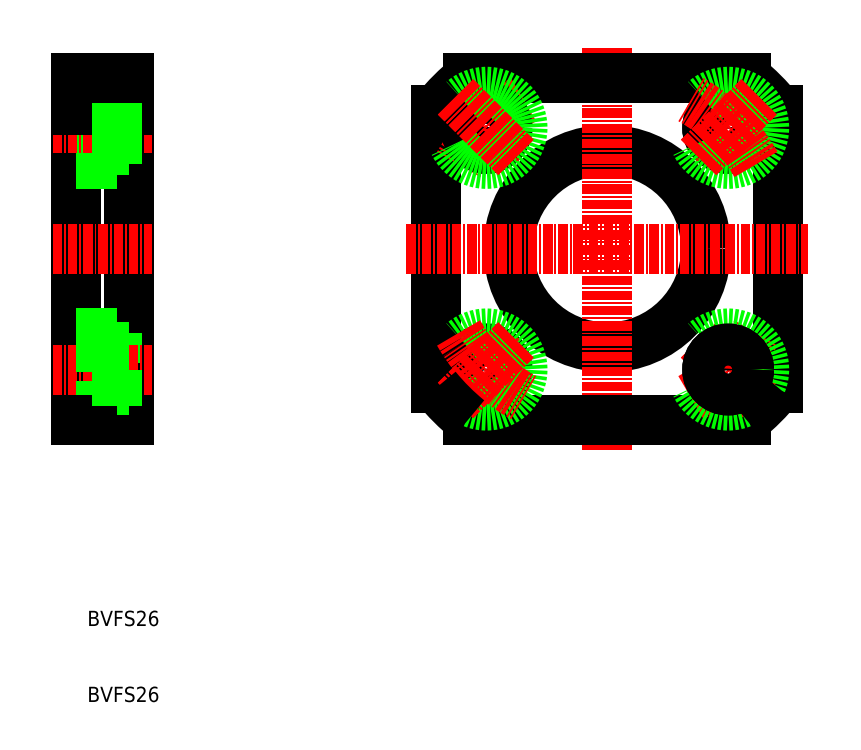
<metadata>
{"format":"dxf","ext":"dxf","renderer":"ezdxf+matplotlib","layout":"modelspace","background":"white","min_lineweight":24,"dpi":150}
</metadata>
<code>
0
SECTION
2
ENTITIES
0
LINE
8
0
10
158.1
20
148.8
30
0
11
158.1
21
126.3
31
0
0
LINE
8
0
10
165.1
20
126.3
30
0
11
165.1
21
148.8
31
0
0
TEXT
8
0
10
159.6
20
89.14
30
0
40
2
1
BVFS26
0
TEXT
8
0
10
159.6
20
99.14
30
0
40
2
1
BVFS26
0
LINE
8
0
10
163.6
20
137.7
30
0
11
163.6
21
132.9
31
0
0
LINE
8
0
10
165.1
20
130.5
30
0
11
158.1
21
130.5
31
0
0
LINE
8
CENTER
10
155.1
20
132.9
30
0
11
168.1
21
132.9
31
0
0
LINE
8
0
10
158.1
20
128.2
30
0
11
163.6
21
128.2
31
0
0
LINE
8
0
10
158.1
20
126.3
30
0
11
165.1
21
126.3
31
0
0
LINE
8
0
10
163.6
20
128.2
30
0
11
163.6
21
132.9
31
0
0
LINE
8
0
10
163.6
20
130.2
30
0
11
165.1
21
130.2
31
0
0
LINE
8
0
10
158.1
20
137.7
30
0
11
163.6
21
137.7
31
0
0
LINE
8
0
10
158.1
20
135.8
30
0
11
165.1
21
135.8
31
0
0
LINE
8
0
10
163.6
20
135.7
30
0
11
165.1
21
135.7
31
0
0
LINE
8
0
10
165.1
20
171.3
30
0
11
165.1
21
148.8
31
0
0
LINE
8
0
10
158.1
20
148.8
30
0
11
158.1
21
171.3
31
0
0
LINE
8
CENTER
10
155.1
20
148.8
30
0
11
168.1
21
148.8
31
0
0
LINE
8
0
10
158.1
20
169.5
30
0
11
163.6
21
169.5
31
0
0
LINE
8
0
10
158.1
20
161.8
30
0
11
165.1
21
161.8
31
0
0
LINE
8
0
10
158.1
20
160
30
0
11
163.6
21
160
31
0
0
LINE
8
CENTER
10
155.1
20
164.7
30
0
11
168.1
21
164.7
31
0
0
LINE
8
0
10
165.1
20
167.1
30
0
11
158.1
21
167.1
31
0
0
LINE
8
0
10
163.6
20
160
30
0
11
163.6
21
164.7
31
0
0
LINE
8
0
10
163.6
20
162
30
0
11
165.1
21
162
31
0
0
LINE
8
0
10
163.6
20
167.5
30
0
11
165.1
21
167.5
31
0
0
LINE
8
0
10
163.6
20
169.5
30
0
11
163.6
21
164.7
31
0
0
LINE
8
0
10
158.1
20
171.3
30
0
11
165.1
21
171.3
31
0
0
CIRCLE
8
0
10
228.1
20
148.8
30
0
40
13
0
LINE
8
CENTER
10
228.1
20
175.3
30
0
11
228.1
21
122.4
31
0
0
LINE
8
0
10
250.6
20
130.5
30
0
11
250.6
21
167.1
31
0
0
LINE
8
0
10
205.6
20
167.1
30
0
11
205.6
21
130.5
31
0
0
LINE
8
0
10
209.8
20
126.3
30
0
11
246.4
21
126.3
31
0
0
CIRCLE
8
0
10
212.2
20
132.9
30
0
40
2.75
0
CIRCLE
8
0
10
212.2
20
132.9
30
0
40
2.75
0
CIRCLE
8
0
10
212.2
20
132.9
30
0
40
4.75
0
LINE
8
CENTER
10
208.1
20
128.8
30
0
11
216.2
21
137
31
0
0
LINE
8
CENTER
10
208.1
20
128.8
30
0
11
216.2
21
137
31
0
0
ARC
8
CENTER
10
228.1
20
148.8
30
0
40
22.5
50
209.5
51
240.7
0
ARC
8
0
10
228.1
20
148.8
30
0
40
29
50
219.1
51
230.9
0
ARC
8
CENTER
10
228.1
20
148.8
30
0
40
22.5
50
299.3
51
330.5
0
LINE
8
CENTER
10
248.1
20
128.8
30
0
11
239.9
21
137
31
0
0
LINE
8
CENTER
10
248.1
20
128.8
30
0
11
239.9
21
137
31
0
0
CIRCLE
8
0
10
244
20
132.9
30
0
40
4.75
0
CIRCLE
8
0
10
244
20
132.9
30
0
40
2.75
0
CIRCLE
8
0
10
244
20
132.9
30
0
40
2.75
0
ARC
8
0
10
228.1
20
148.8
30
0
40
29
50
309.1
51
320.9
0
LINE
8
CENTER
10
201.6
20
148.8
30
0
11
254.5
21
148.8
31
0
0
LINE
8
0
10
246.4
20
171.3
30
0
11
209.8
21
171.3
31
0
0
ARC
8
0
10
228.1
20
148.8
30
0
40
29
50
129.1
51
140.9
0
ARC
8
CENTER
10
228.1
20
148.8
30
0
40
22.5
50
119.3
51
150.5
0
CIRCLE
8
0
10
212.2
20
164.7
30
0
40
2.75
0
CIRCLE
8
0
10
212.2
20
164.7
30
0
40
2.75
0
CIRCLE
8
0
10
212.2
20
164.7
30
0
40
4.75
0
LINE
8
CENTER
10
208.1
20
168.8
30
0
11
216.2
21
160.7
31
0
0
LINE
8
CENTER
10
208.1
20
168.8
30
0
11
216.2
21
160.7
31
0
0
ARC
8
0
10
228.1
20
148.8
30
0
40
29
50
39.12
51
50.88
0
CIRCLE
8
0
10
244
20
164.7
30
0
40
2.75
0
CIRCLE
8
0
10
244
20
164.7
30
0
40
2.75
0
CIRCLE
8
0
10
244
20
164.7
30
0
40
4.75
0
LINE
8
CENTER
10
248.1
20
168.8
30
0
11
239.9
21
160.7
31
0
0
LINE
8
CENTER
10
248.1
20
168.8
30
0
11
239.9
21
160.7
31
0
0
ARC
8
CENTER
10
228.1
20
148.8
30
0
40
22.5
50
29.54
51
60.69
0
ENDSEC
0
EOF

</code>
